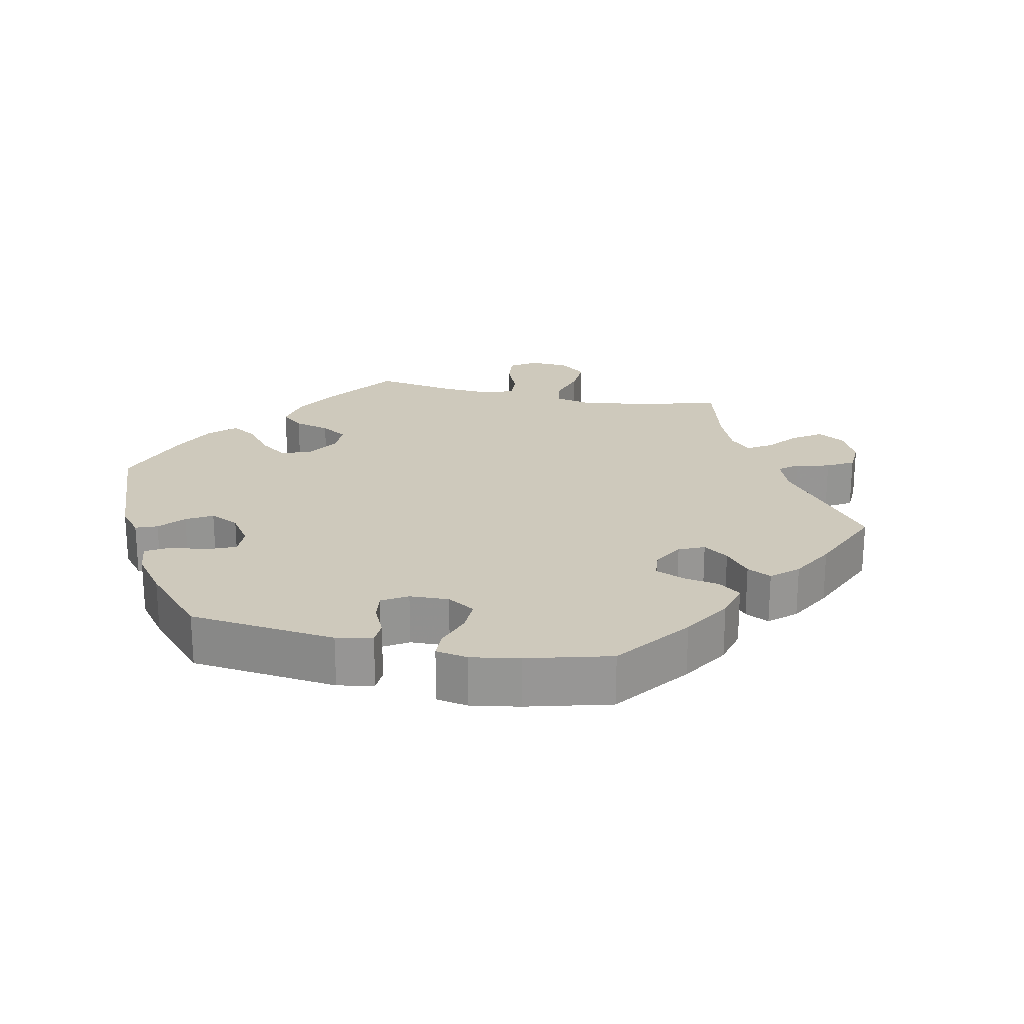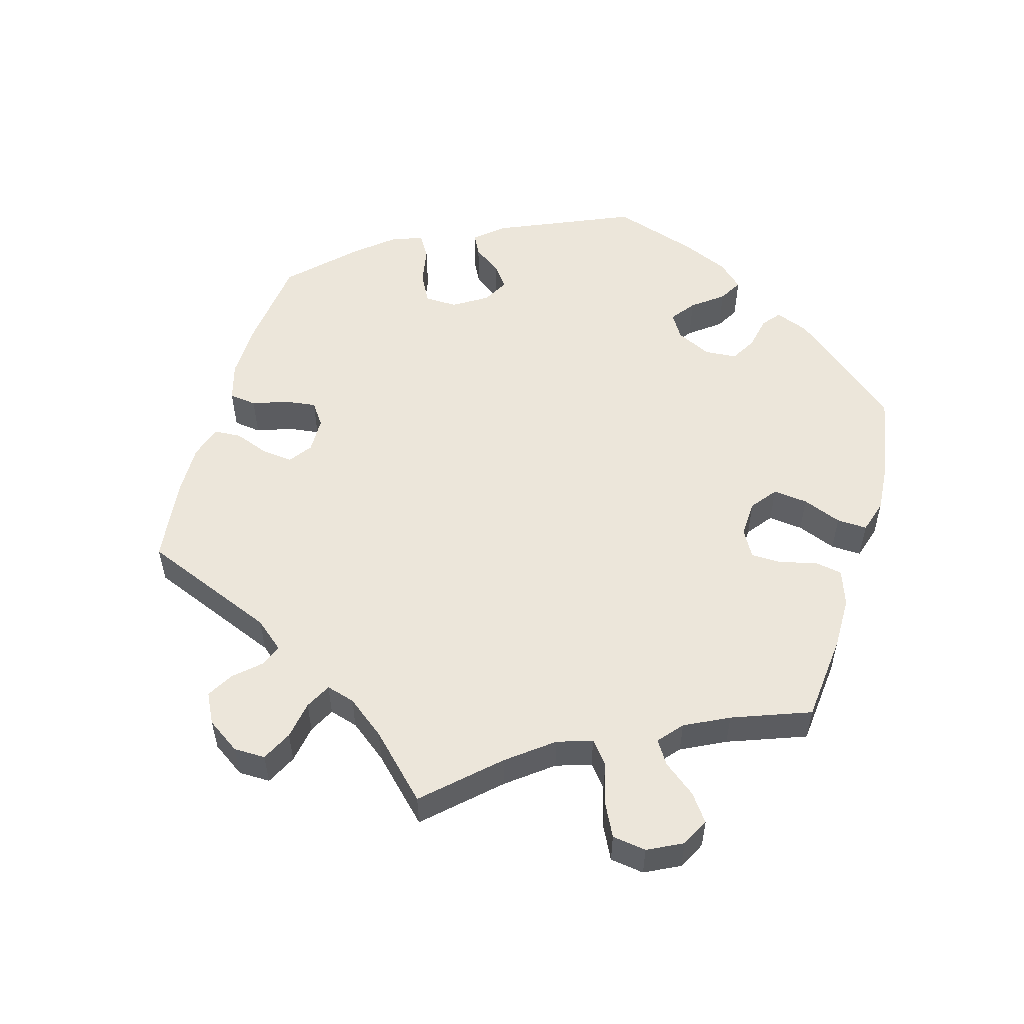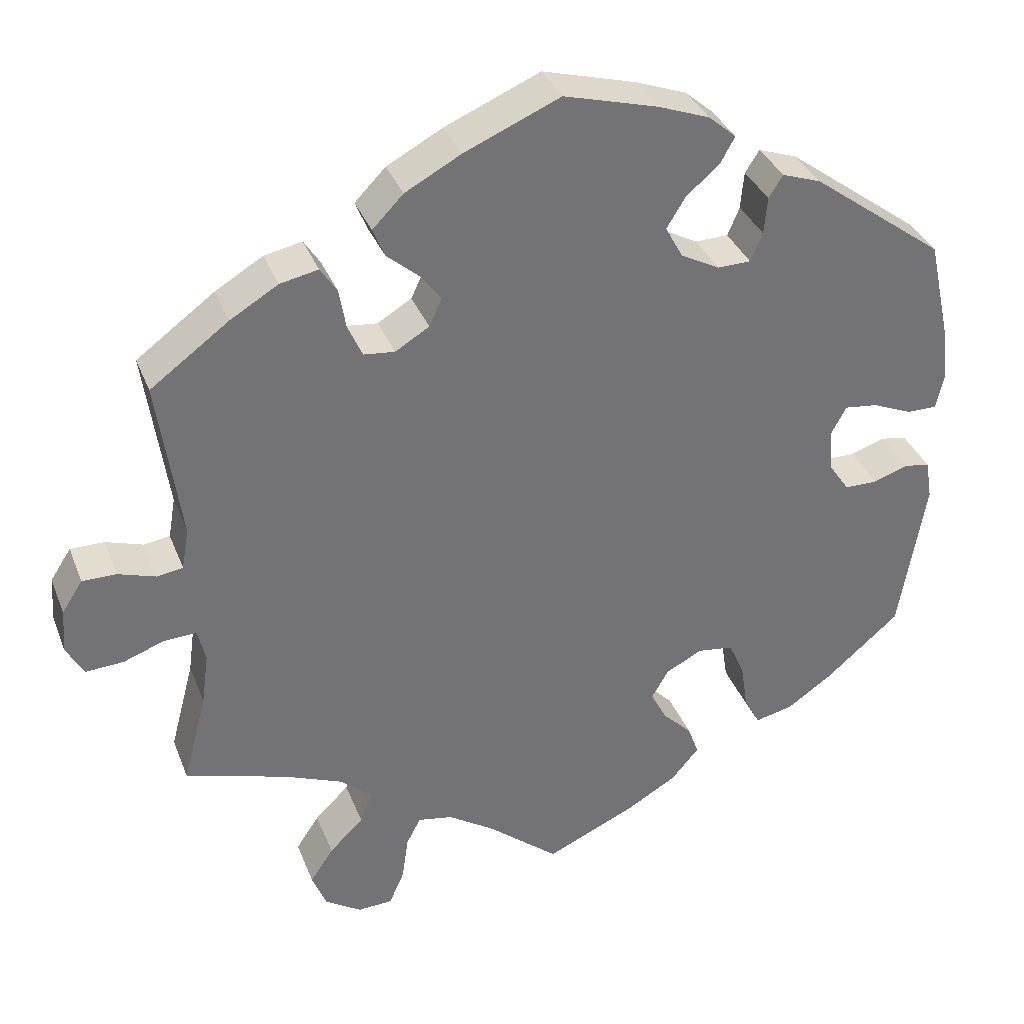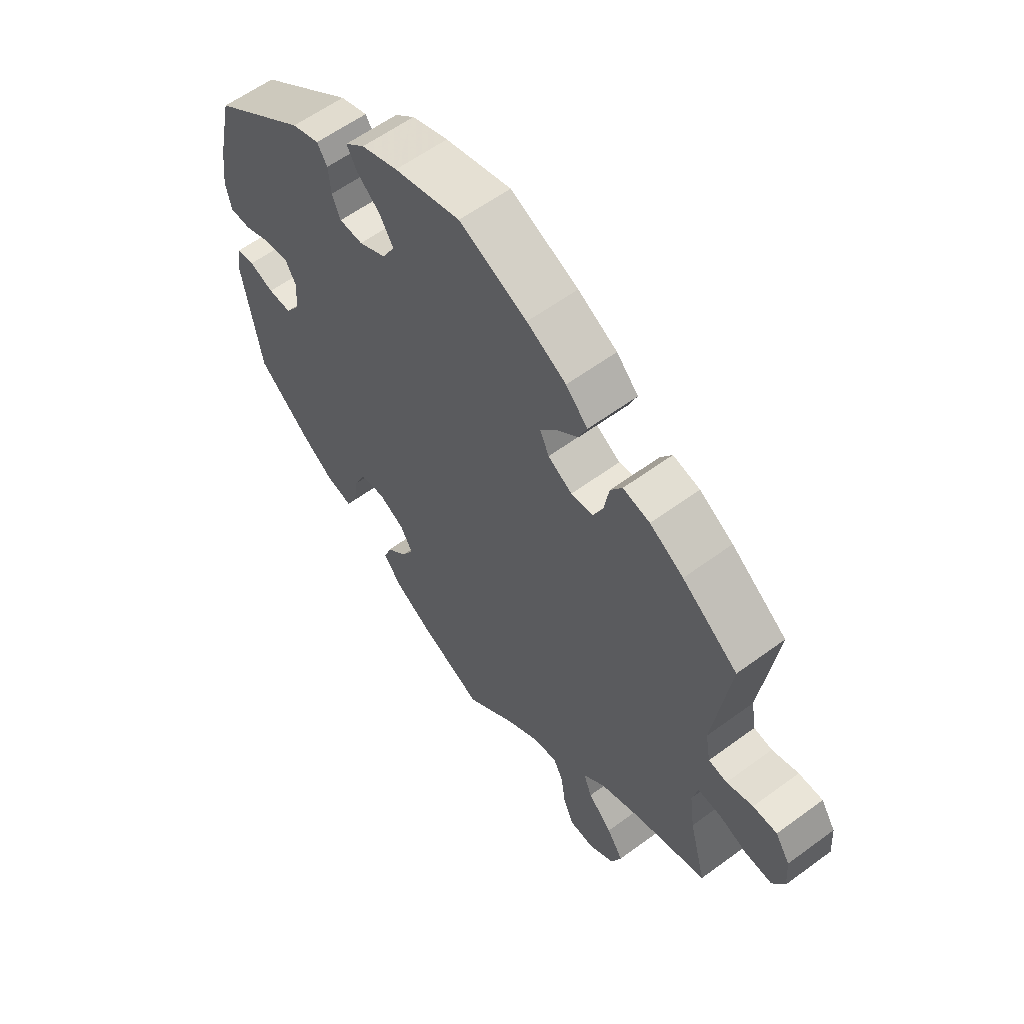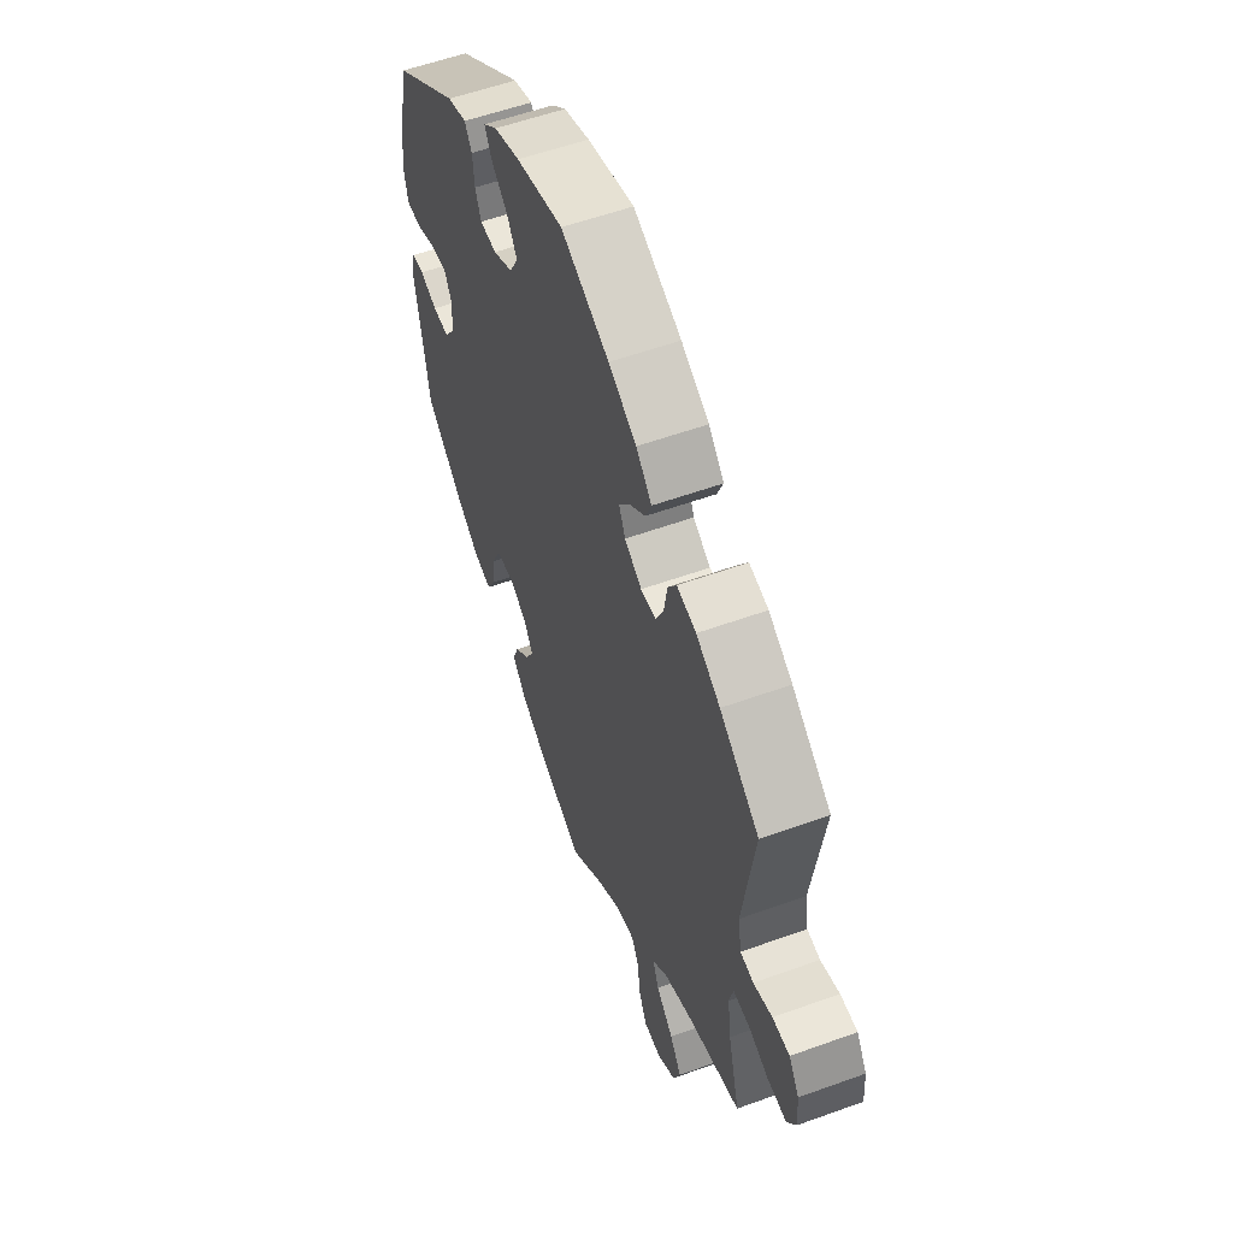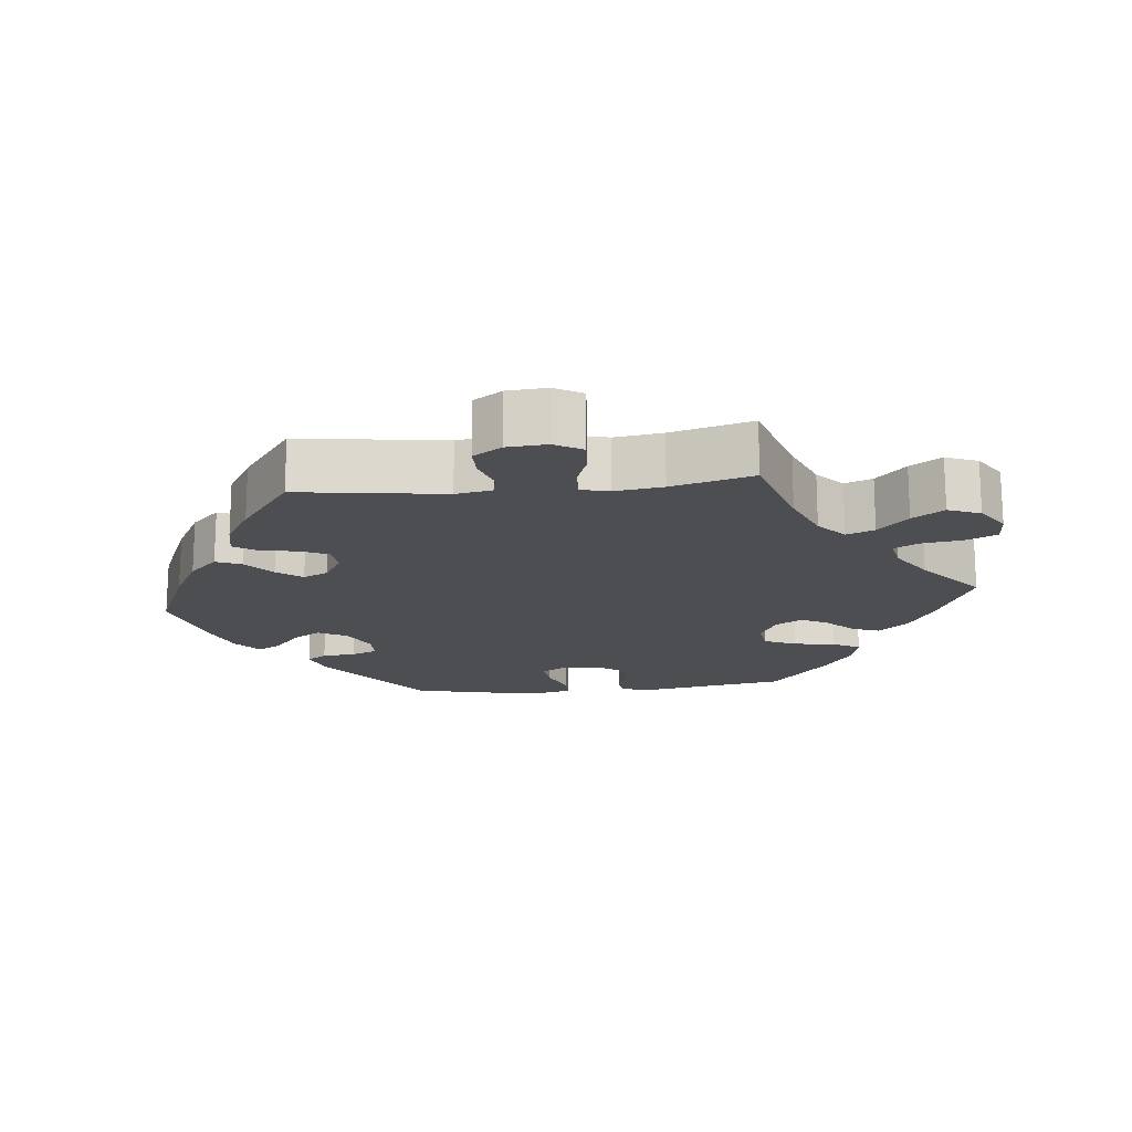
<metadata>
{"format":"obj","ext":"obj","renderer":"f3d","projection":"perspective","resolution":1024,"background":"white","views":[{"elev":22.4,"azim":-18.0,"up":"+Y"},{"elev":54.3,"azim":136.2,"up":"+Y"},{"elev":34.8,"azim":160.5,"up":"+Z"},{"elev":59.3,"azim":52.9,"up":"+Z"},{"elev":56.5,"azim":69.3,"up":"+Z"},{"elev":-17.2,"azim":96.1,"up":"+Y"}]}
</metadata>
<code>
v -0.534 0.07 -0.091
v -0.526 0.07 -0.041
v -0.494 0.07 -0.036
v -0.45 0.07 -0.051
v -0.408 0.07 -0.051
v -0.382 0.07 -0.013
v -0.378 0.07 0.041
v -0.397 0.07 0.076
v -0.439 0.07 0.071
v -0.489 0.07 0.05
v -0.527 0.07 0.05
v -0.537 0.07 0.096
v -0.528 0.07 0.168
v -0.501 0.07 0.289
v -0.333 0.07 0.413
v -0.284 0.07 0.43
v -0.266 0.07 0.402
v -0.262 0.07 0.355
v -0.247 0.07 0.319
v -0.205 0.07 0.318
v -0.156 0.07 0.344
v -0.134 0.07 0.384
v -0.158 0.07 0.423
v -0.2 0.07 0.459
v -0.218 0.07 0.492
v -0.183 0.07 0.522
v -0.118 0.07 0.546
v 0 0.07 0.578
v 0.121 0.07 0.526
v 0.191 0.07 0.488
v 0.23 0.07 0.448
v 0.215 0.07 0.412
v 0.175 0.07 0.378
v 0.148 0.07 0.343
v 0.164 0.07 0.308
v 0.207 0.07 0.282
v 0.246 0.07 0.286
v 0.264 0.07 0.325
v 0.273 0.07 0.377
v 0.294 0.07 0.409
v 0.342 0.07 0.399
v 0.402 0.07 0.363
v 0.501 0.07 0.29
v 0.472 0.07 0.086
v 0.481 0.07 0.034
v 0.514 0.07 0.029
v 0.561 0.07 0.044
v 0.604 0.07 0.044
v 0.63 0.07 0.004
v 0.634 0.07 -0.052
v 0.612 0.07 -0.091
v 0.564 0.07 -0.088
v 0.513 0.07 -0.069
v 0.472 0.07 -0.067
v 0.462 0.07 -0.108
v 0.471 0.07 -0.175
v 0.501 0.07 -0.289
v 0.372 0.07 -0.328
v 0.298 0.07 -0.358
v 0.259 0.07 -0.393
v 0.274 0.07 -0.432
v 0.317 0.07 -0.474
v 0.346 0.07 -0.518
v 0.328 0.07 -0.563
v 0.282 0.07 -0.593
v 0.238 0.07 -0.591
v 0.219 0.07 -0.548
v 0.211 0.07 -0.491
v 0.193 0.07 -0.456
v 0.149 0.07 -0.464
v 0.091 0.07 -0.502
v 0 0.07 -0.577
v -0.114 0.07 -0.525
v -0.177 0.07 -0.488
v -0.212 0.07 -0.447
v -0.198 0.07 -0.409
v -0.161 0.07 -0.372
v -0.14 0.07 -0.334
v -0.162 0.07 -0.296
v -0.208 0.07 -0.272
v -0.253 0.07 -0.278
v -0.273 0.07 -0.323
v -0.282 0.07 -0.381
v -0.302 0.07 -0.419
v -0.35 0.07 -0.408
v -0.408 0.07 -0.368
v -0.501 0.07 -0.288
v -0.534 0 -0.091
v -0.526 0 -0.041
v -0.494 0 -0.036
v -0.45 0 -0.051
v -0.408 0 -0.051
v -0.382 0 -0.013
v -0.378 0 0.041
v -0.397 0 0.076
v -0.439 0 0.071
v -0.489 0 0.05
v -0.527 0 0.05
v -0.537 0 0.096
v -0.528 0 0.168
v -0.501 0 0.289
v -0.333 0 0.413
v -0.284 0 0.43
v -0.266 0 0.402
v -0.262 0 0.355
v -0.247 0 0.319
v -0.205 0 0.318
v -0.156 0 0.344
v -0.134 0 0.384
v -0.158 0 0.423
v -0.2 0 0.459
v -0.218 0 0.492
v -0.183 0 0.522
v -0.118 0 0.546
v 0 0 0.578
v 0.121 0 0.526
v 0.191 0 0.488
v 0.23 0 0.448
v 0.215 0 0.412
v 0.175 0 0.378
v 0.148 0 0.343
v 0.164 0 0.308
v 0.207 0 0.282
v 0.246 0 0.286
v 0.264 0 0.325
v 0.273 0 0.377
v 0.294 0 0.409
v 0.342 0 0.399
v 0.402 0 0.363
v 0.501 0 0.29
v 0.472 0 0.086
v 0.481 0 0.034
v 0.514 0 0.029
v 0.561 0 0.044
v 0.604 0 0.044
v 0.63 0 0.004
v 0.634 0 -0.052
v 0.612 0 -0.091
v 0.564 0 -0.088
v 0.513 0 -0.069
v 0.472 0 -0.067
v 0.462 0 -0.108
v 0.471 0 -0.175
v 0.501 0 -0.289
v 0.372 0 -0.328
v 0.298 0 -0.358
v 0.259 0 -0.393
v 0.274 0 -0.432
v 0.317 0 -0.474
v 0.346 0 -0.518
v 0.328 0 -0.563
v 0.282 0 -0.593
v 0.238 0 -0.591
v 0.219 0 -0.548
v 0.211 0 -0.491
v 0.193 0 -0.456
v 0.149 0 -0.464
v 0.091 0 -0.502
v 0 0 -0.577
v -0.114 0 -0.525
v -0.177 0 -0.488
v -0.212 0 -0.447
v -0.198 0 -0.409
v -0.161 0 -0.372
v -0.14 0 -0.334
v -0.162 0 -0.296
v -0.208 0 -0.272
v -0.253 0 -0.278
v -0.273 0 -0.323
v -0.282 0 -0.381
v -0.302 0 -0.419
v -0.35 0 -0.408
v -0.408 0 -0.368
v -0.501 0 -0.288
f 82 83 84 85
f 81 82 85 86
f 74 75 76 77
f 74 77 78
f 71 72 73 74
f 70 71 74 78
f 69 70 78 79
f 65 66 67 68
f 65 68 69
f 64 65 69
f 61 62 63 64
f 61 64 69
f 60 61 69 79
f 56 57 58
f 55 56 58 59
f 54 55 59 60
f 50 51 52 53
f 50 53 54
f 49 50 54
f 46 47 48 49
f 45 46 49 54
f 44 45 54 60
f 38 39 40 41
f 37 38 41 42
f 30 31 32 33
f 30 33 34
f 29 30 34
f 28 29 34
f 27 28 34 35
f 23 24 25 26
f 22 23 26 27
f 15 16 17 18
f 15 18 19
f 14 15 19
f 13 14 19 20
f 9 10 11 12
f 8 9 12 13
f 1 2 3 4
f 1 4 5
f 81 86 87 1
f 44 60 79 80
f 37 42 43 44
f 36 37 44 80
f 35 36 80 81
f 22 27 35
f 21 22 35 81
f 8 13 20
f 7 8 20 21
f 6 7 21 81
f 81 1 5
f 5 6 81
f 172 171 170 169
f 173 172 169 168
f 164 163 162 161
f 165 164 161
f 161 160 159 158
f 165 161 158 157
f 166 165 157 156
f 155 154 153 152
f 156 155 152
f 156 152 151
f 151 150 149 148
f 156 151 148
f 166 156 148 147
f 145 144 143
f 146 145 143 142
f 147 146 142 141
f 140 139 138 137
f 141 140 137
f 141 137 136
f 136 135 134 133
f 141 136 133 132
f 147 141 132 131
f 128 127 126 125
f 129 128 125 124
f 120 119 118 117
f 121 120 117
f 121 117 116
f 121 116 115
f 122 121 115 114
f 113 112 111 110
f 114 113 110 109
f 105 104 103 102
f 106 105 102
f 106 102 101
f 107 106 101 100
f 99 98 97 96
f 100 99 96 95
f 91 90 89 88
f 92 91 88
f 88 174 173 168
f 167 166 147 131
f 131 130 129 124
f 167 131 124 123
f 168 167 123 122
f 122 114 109
f 168 122 109 108
f 107 100 95
f 108 107 95 94
f 168 108 94 93
f 92 88 168
f 168 93 92
f 1 88 89 2
f 2 89 90 3
f 3 90 91 4
f 4 91 92 5
f 5 92 93 6
f 6 93 94 7
f 7 94 95 8
f 8 95 96 9
f 9 96 97 10
f 10 97 98 11
f 11 98 99 12
f 12 99 100 13
f 13 100 101 14
f 14 101 102 15
f 15 102 103 16
f 16 103 104 17
f 17 104 105 18
f 18 105 106 19
f 19 106 107 20
f 20 107 108 21
f 21 108 109 22
f 22 109 110 23
f 23 110 111 24
f 24 111 112 25
f 25 112 113 26
f 26 113 114 27
f 27 114 115 28
f 28 115 116 29
f 29 116 117 30
f 30 117 118 31
f 31 118 119 32
f 32 119 120 33
f 33 120 121 34
f 34 121 122 35
f 35 122 123 36
f 36 123 124 37
f 37 124 125 38
f 38 125 126 39
f 39 126 127 40
f 40 127 128 41
f 41 128 129 42
f 42 129 130 43
f 43 130 131 44
f 44 131 132 45
f 45 132 133 46
f 46 133 134 47
f 47 134 135 48
f 48 135 136 49
f 49 136 137 50
f 50 137 138 51
f 51 138 139 52
f 52 139 140 53
f 53 140 141 54
f 54 141 142 55
f 55 142 143 56
f 56 143 144 57
f 57 144 145 58
f 58 145 146 59
f 59 146 147 60
f 60 147 148 61
f 61 148 149 62
f 62 149 150 63
f 63 150 151 64
f 64 151 152 65
f 65 152 153 66
f 66 153 154 67
f 67 154 155 68
f 68 155 156 69
f 69 156 157 70
f 70 157 158 71
f 71 158 159 72
f 72 159 160 73
f 73 160 161 74
f 74 161 162 75
f 75 162 163 76
f 76 163 164 77
f 77 164 165 78
f 78 165 166 79
f 79 166 167 80
f 80 167 168 81
f 81 168 169 82
f 82 169 170 83
f 83 170 171 84
f 84 171 172 85
f 85 172 173 86
f 86 173 174 87
f 87 174 88 1

</code>
